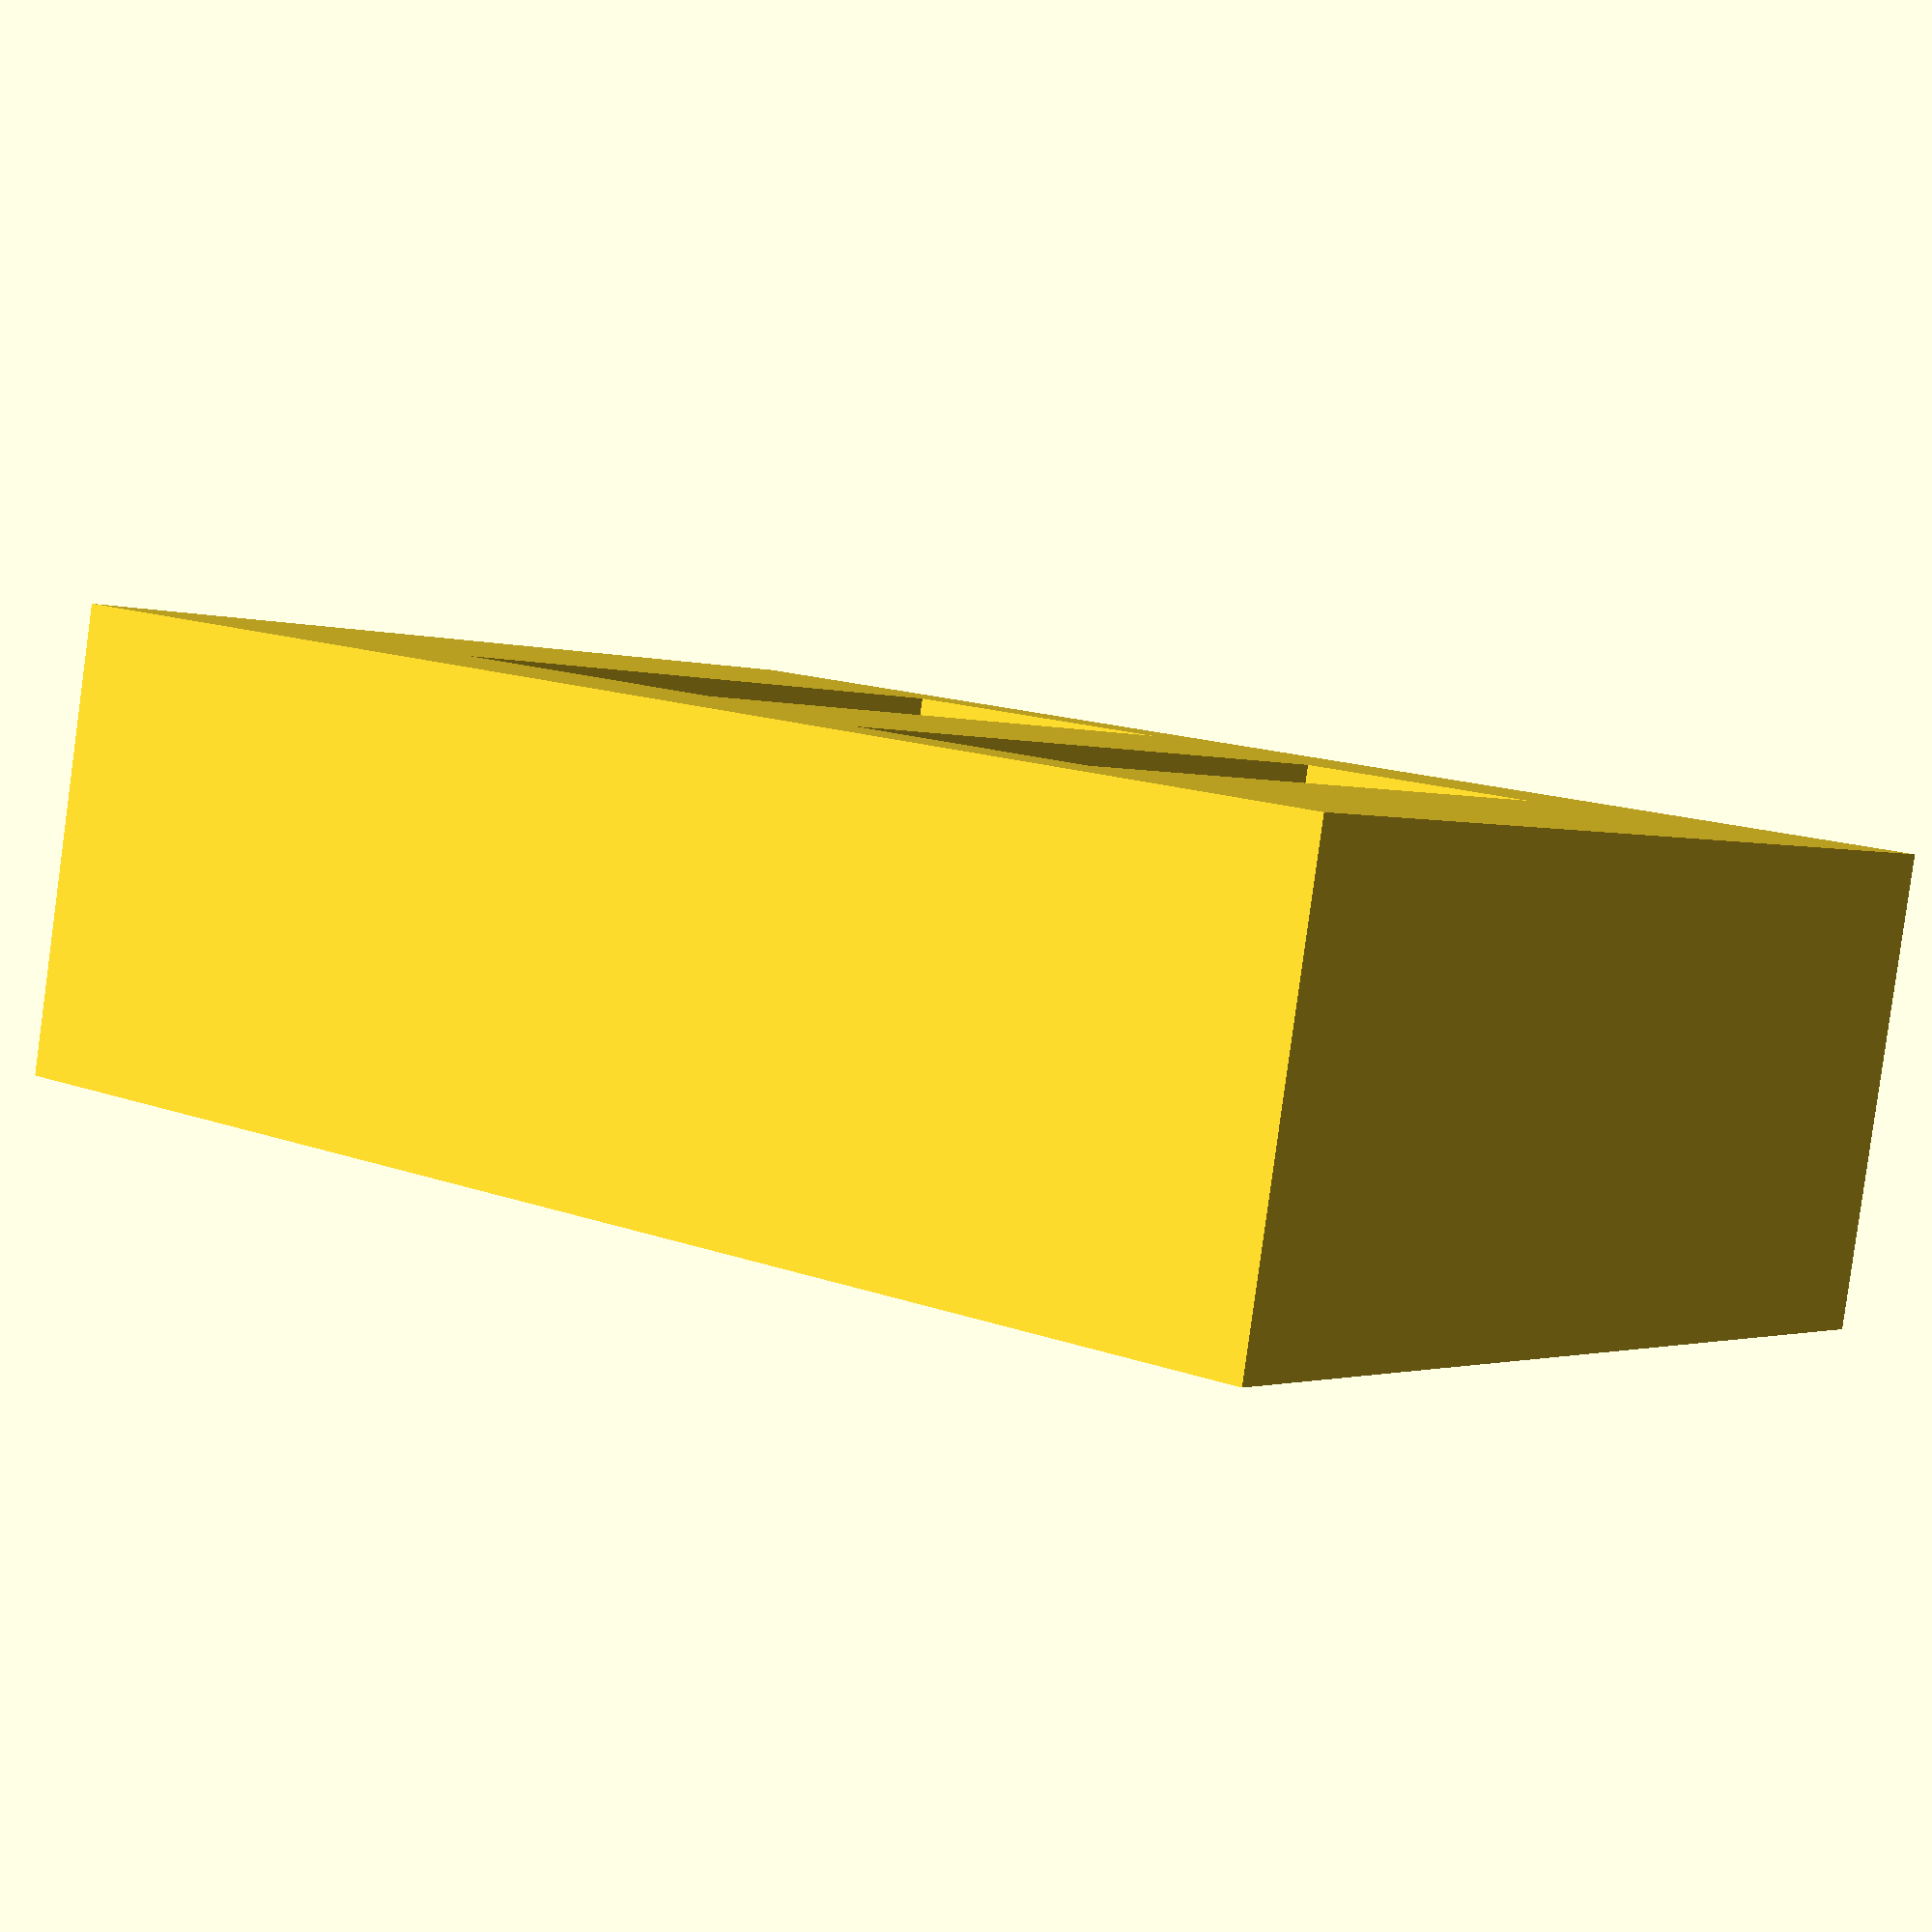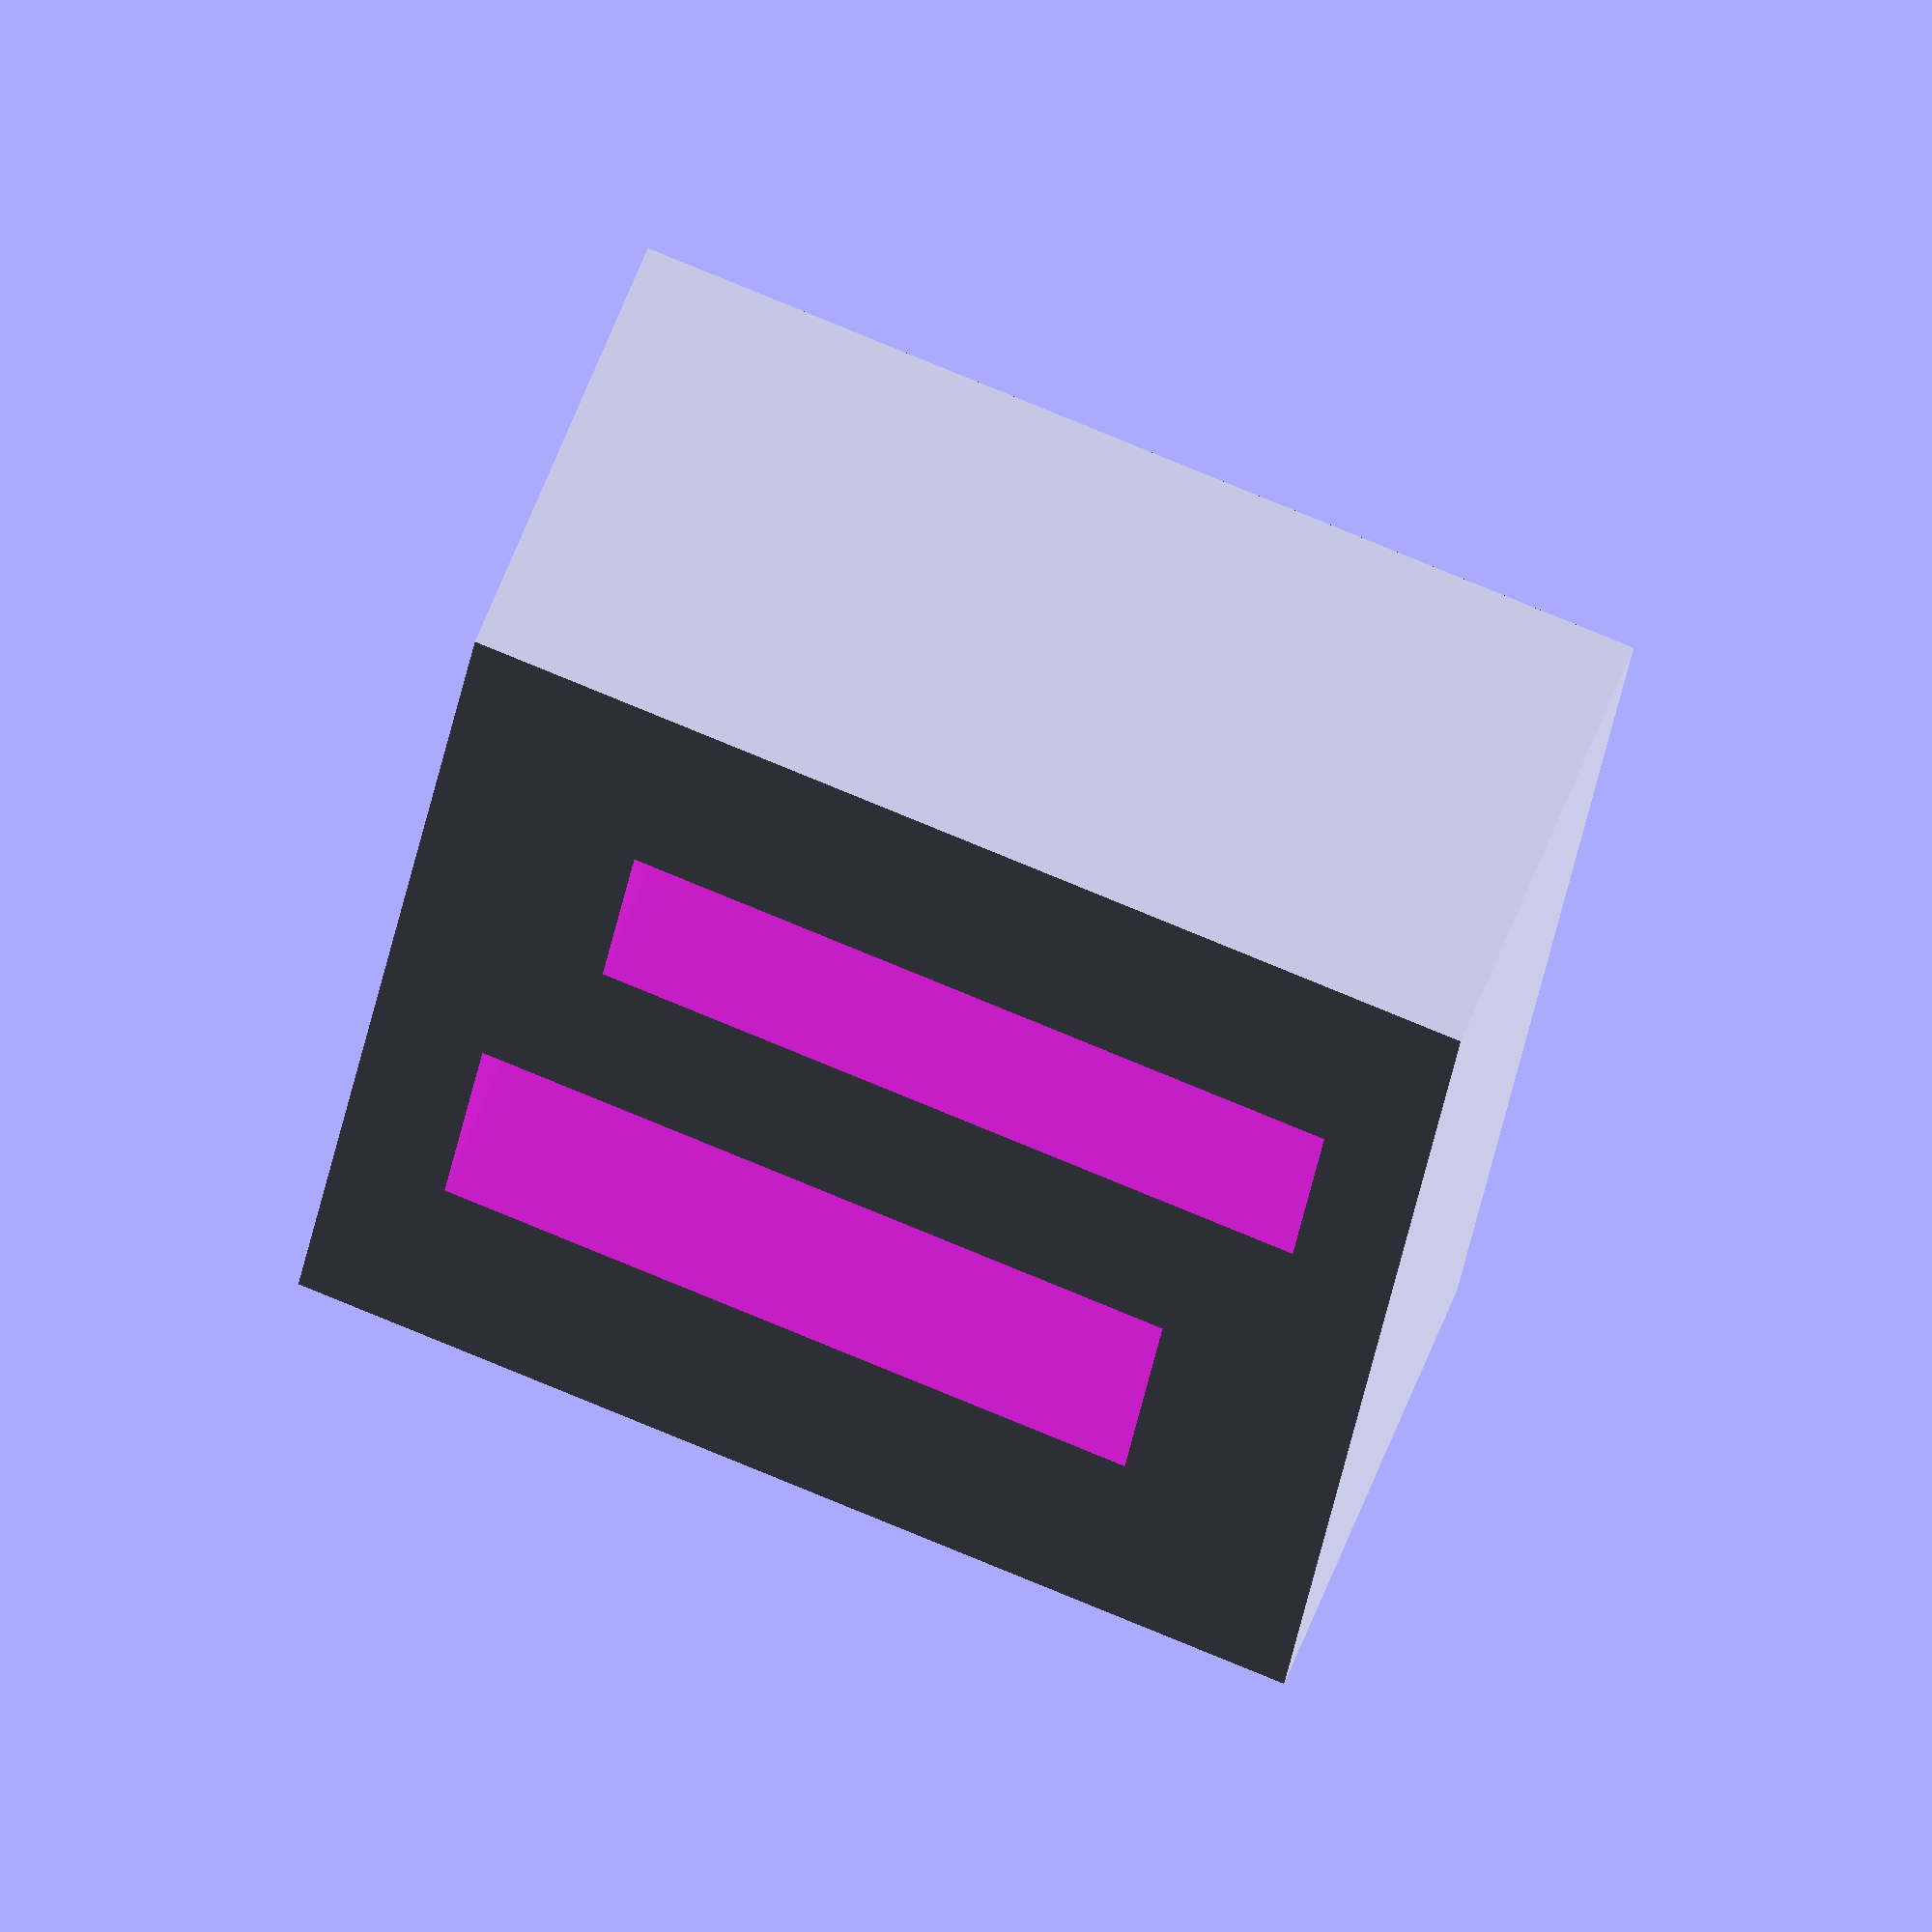
<openscad>



SWITCH_SIZE_X = 13.8;
SWITCH_SIZE_Y = 6.5;
SWITCH_SIZE_Z = 5;


module switch() {
    cube([SWITCH_SIZE_X, SWITCH_SIZE_Y, SWITCH_SIZE_Z]);
    translate([0, SWITCH_SIZE_Y/2-1, -5]) {
        cube([SWITCH_SIZE_X, 2, 5]);
    }
    
}

//switch();

difference() {
    cube([20, 9, 28]);
    translate([(20-4-SWITCH_SIZE_X), 1.5, 25]) switch();
    translate([(20-4-SWITCH_SIZE_X),5, 16]) cube([SWITCH_SIZE_X, 20, 6]);
    
    translate([4, -1, 6]) cube([14, 20, 5]);
}

</openscad>
<views>
elev=345.2 azim=347.5 roll=128.5 proj=p view=solid
elev=205.7 azim=338.7 roll=6.8 proj=o view=wireframe
</views>
